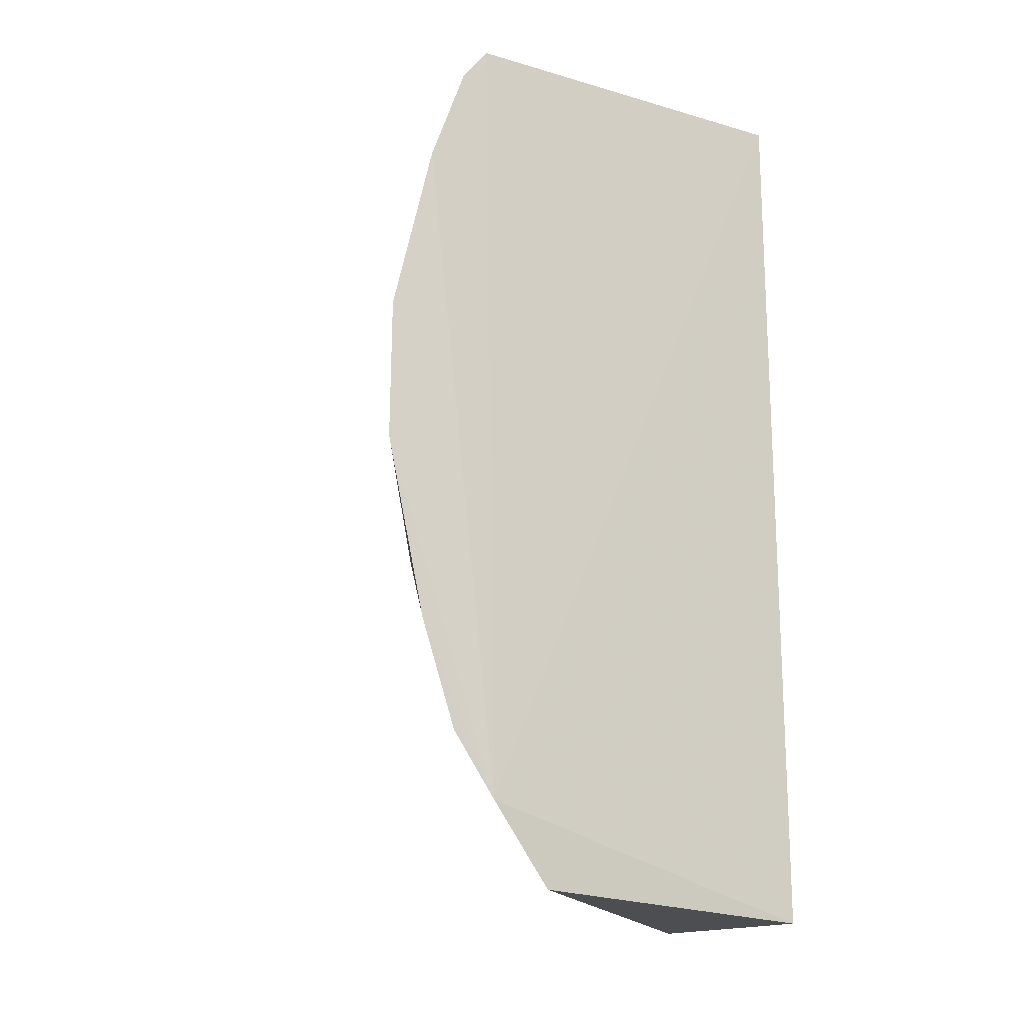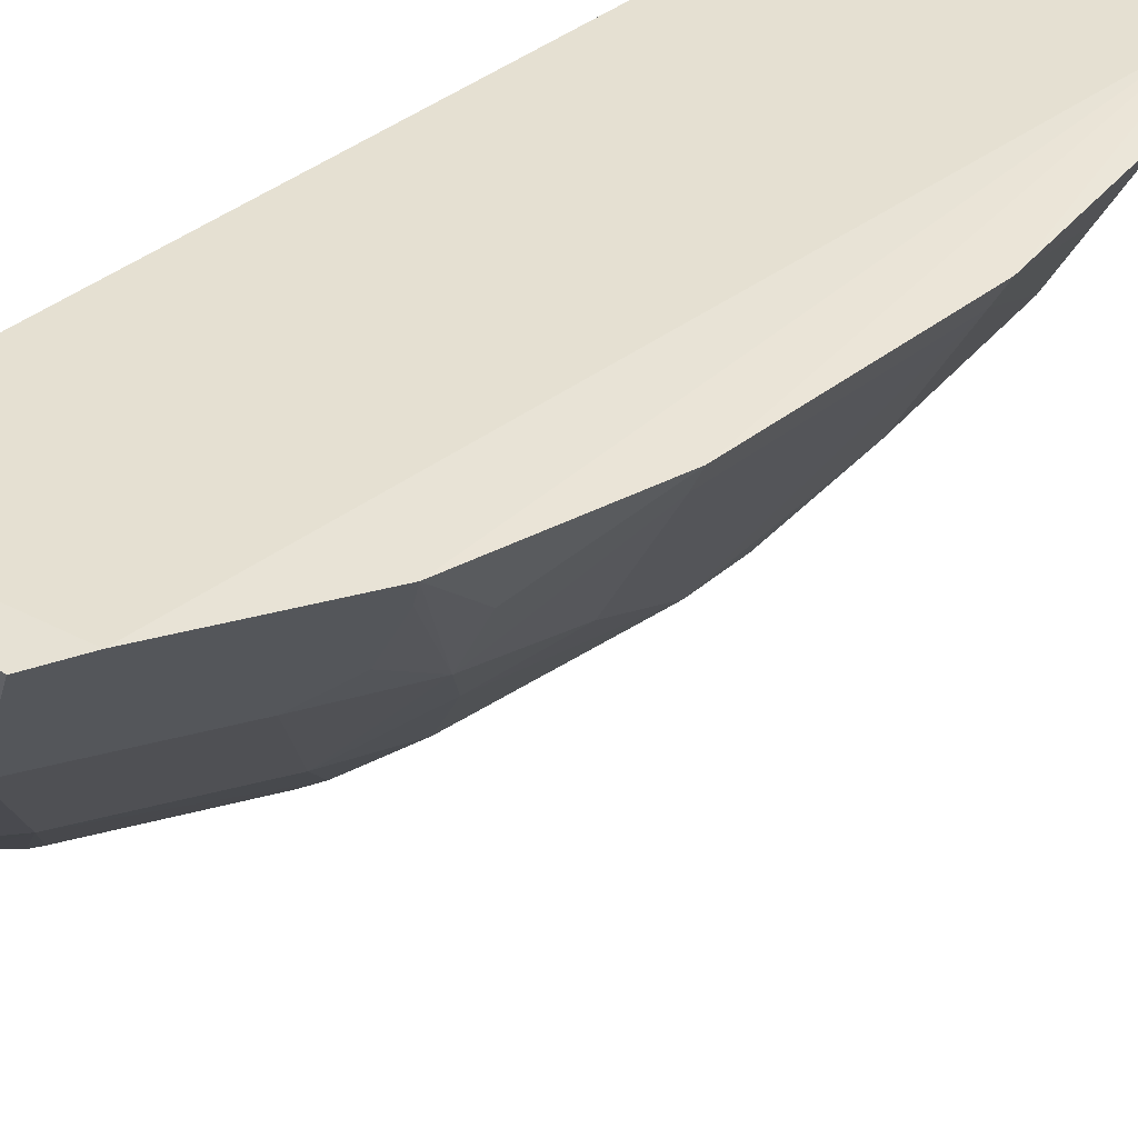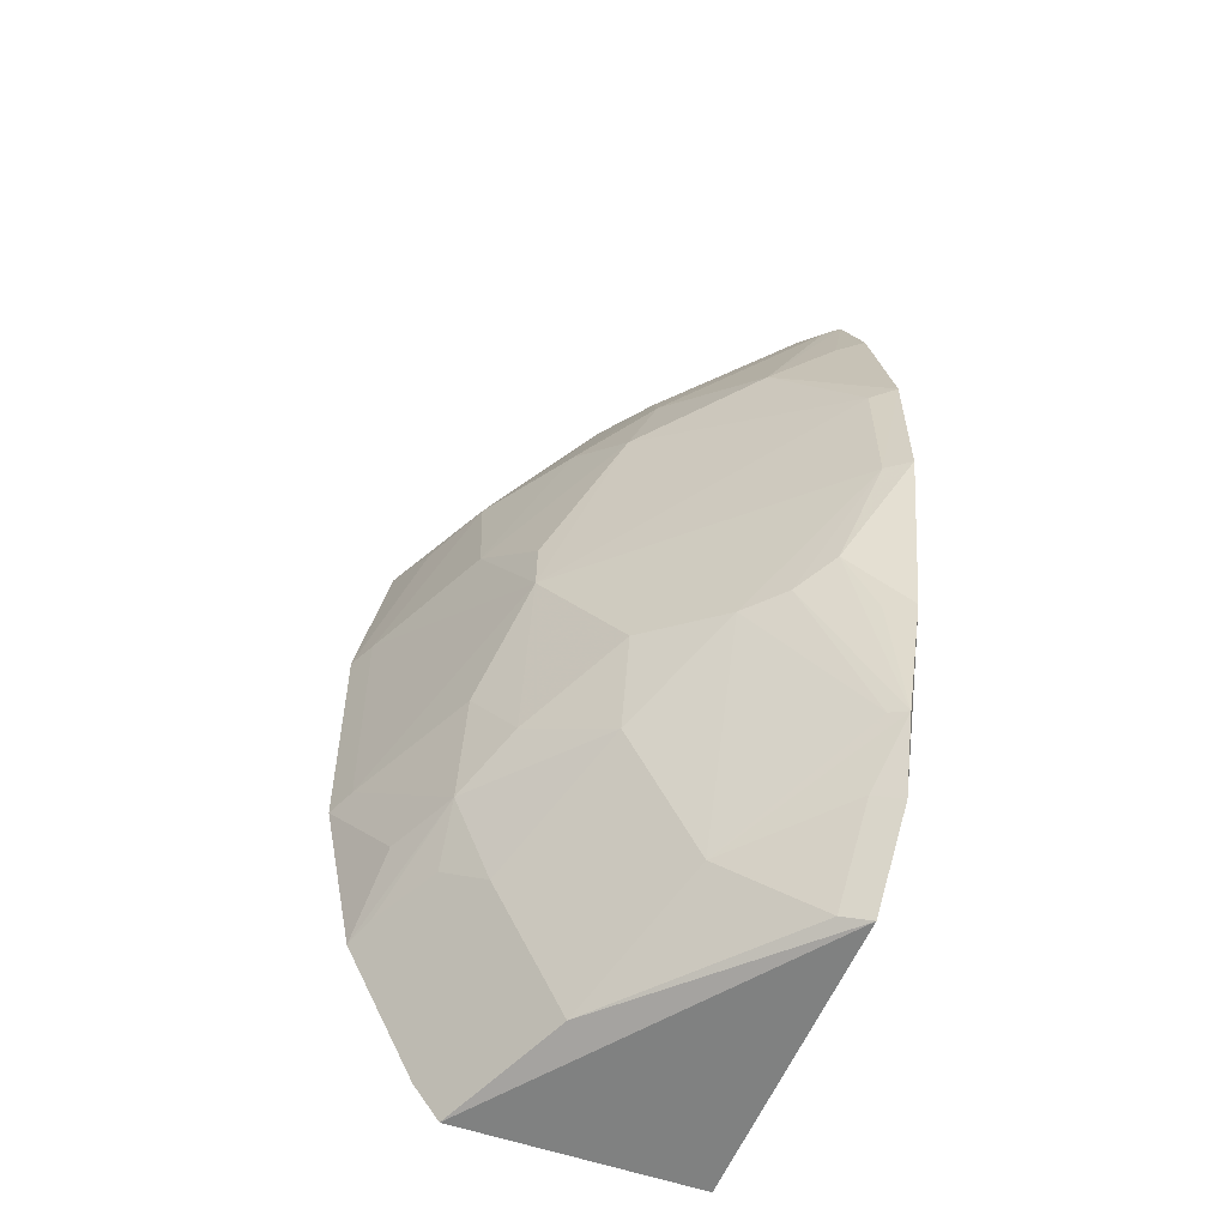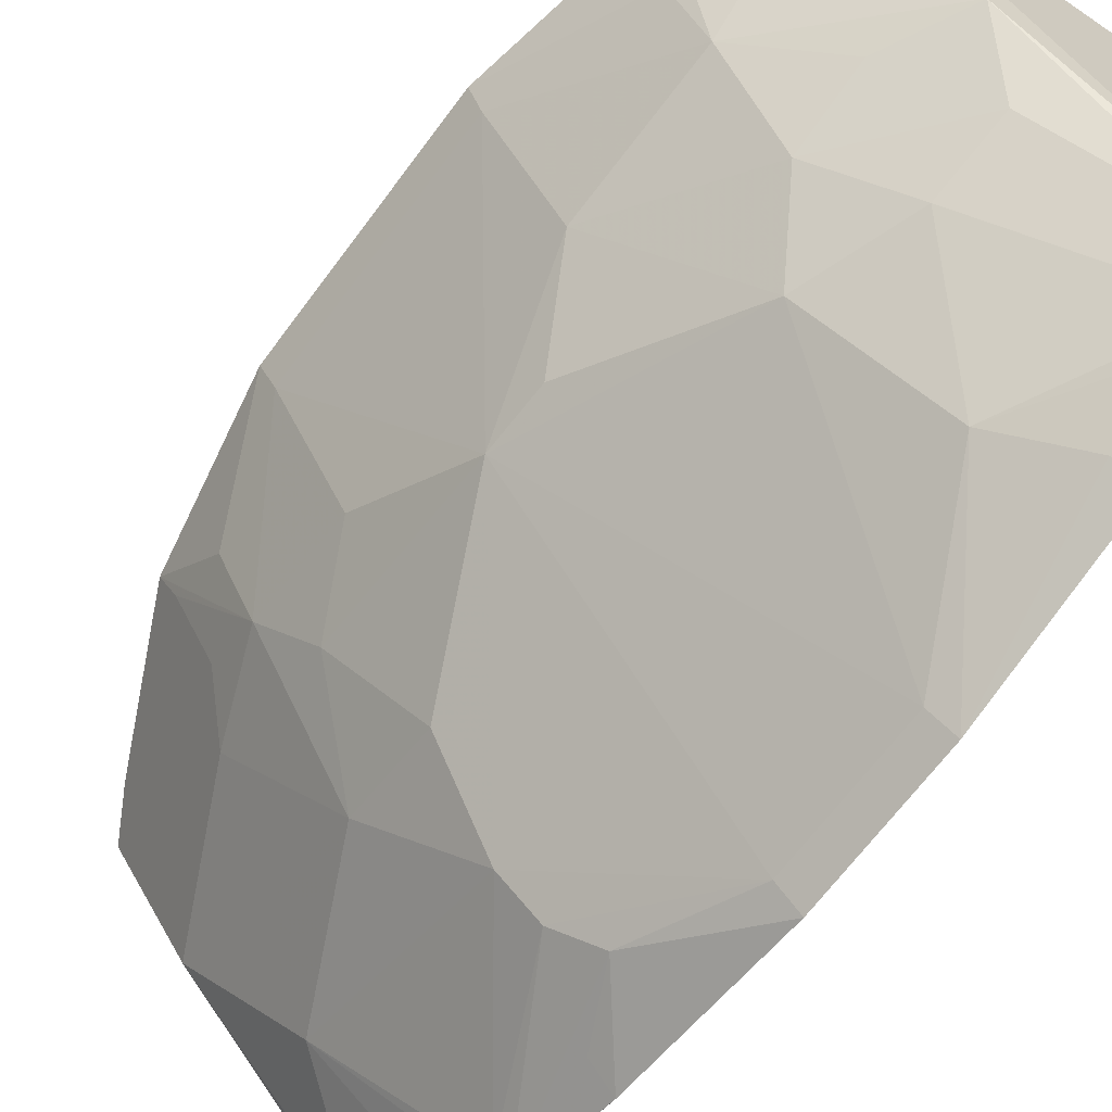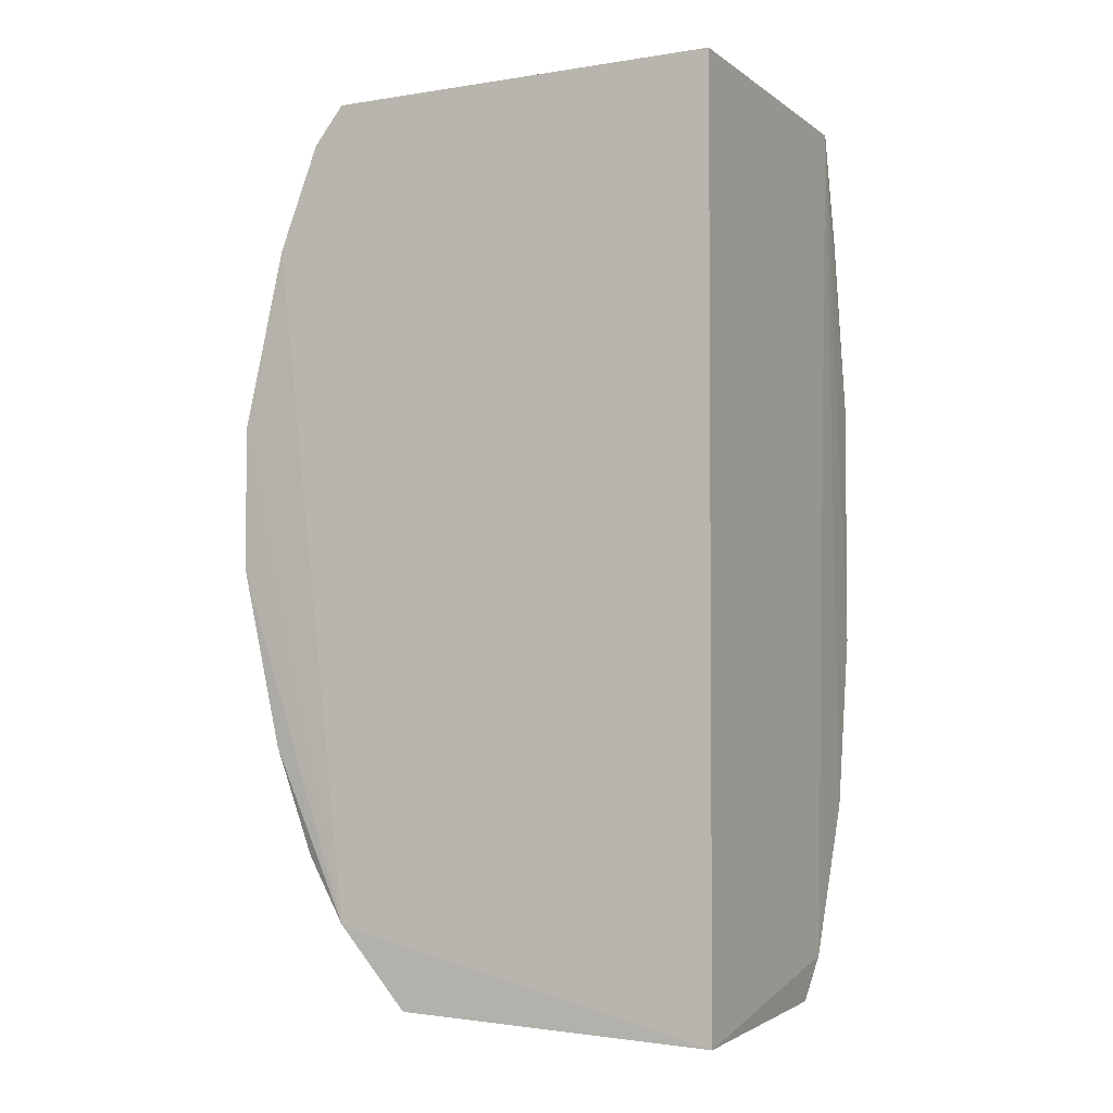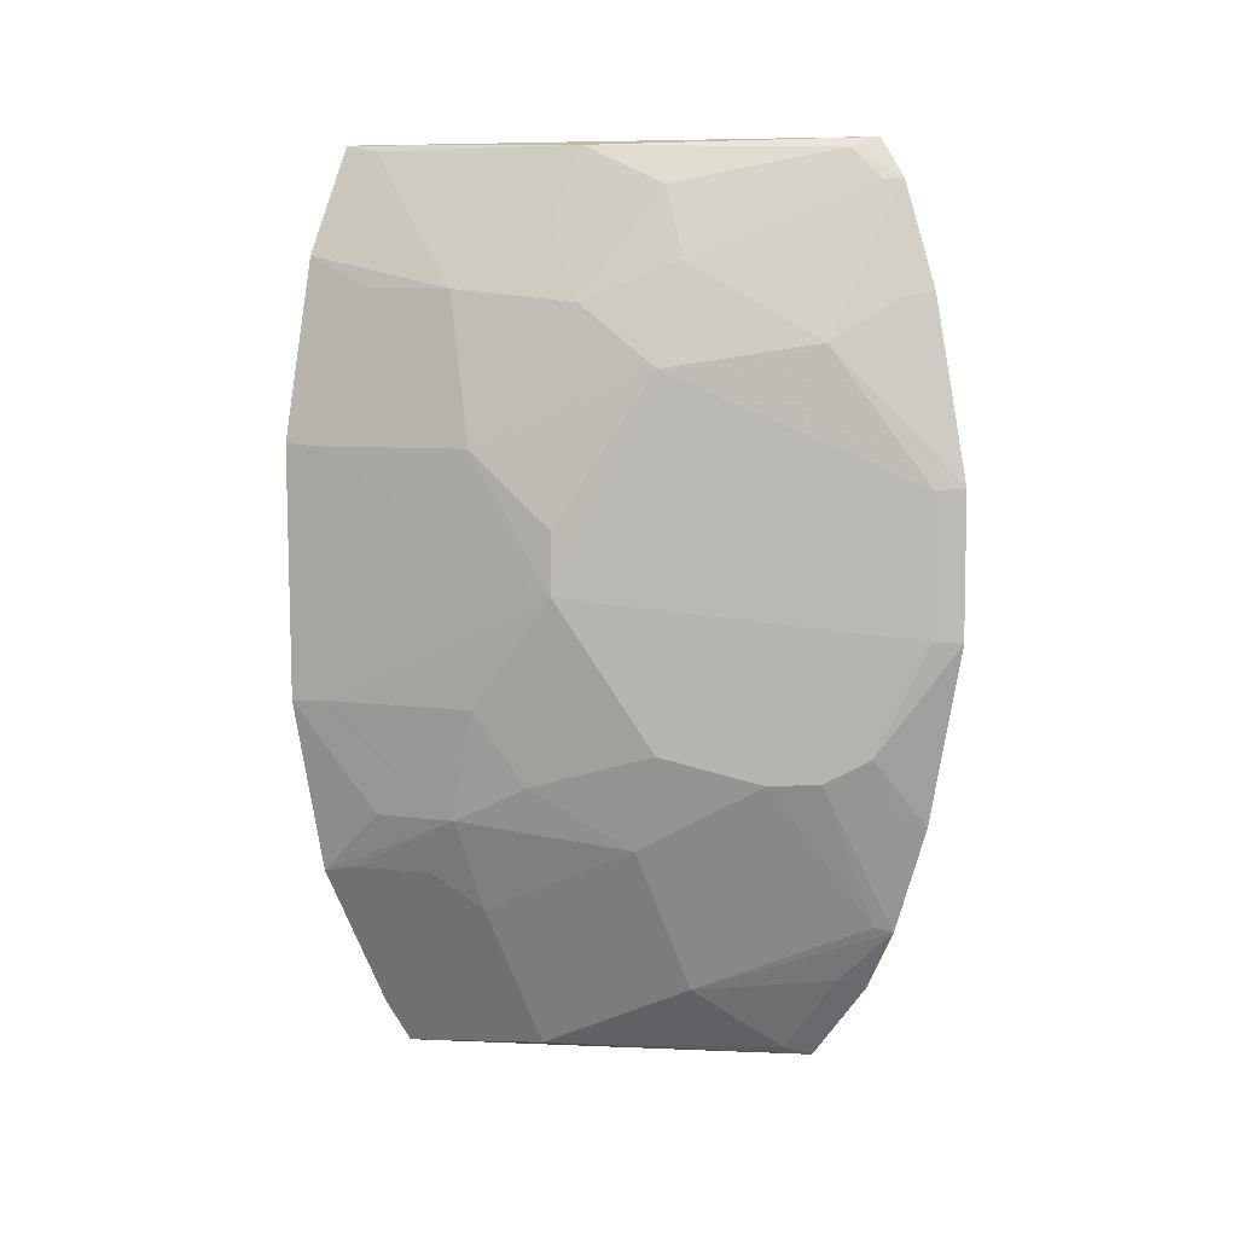
<metadata>
{"format":"obj","ext":"obj","renderer":"f3d","projection":"perspective","resolution":1024,"background":"white","views":[{"elev":-17.7,"azim":-120.8,"up":"+Y"},{"elev":41.6,"azim":46.1,"up":"+Z"},{"elev":-56.9,"azim":159.8,"up":"+Y"},{"elev":-69.8,"azim":142.6,"up":"+Z"},{"elev":-2.7,"azim":-65.2,"up":"+Y"},{"elev":7.3,"azim":137.9,"up":"+Y"}]}
</metadata>
<code>
v 0.2946 -0.2058 -0.2306
v 0.3493 -0.05605 -0.2281
v 0.318 0.162 -0.227
v 0.1963 0.1691 -0.2348
v 0.1891 -0.02673 -0.4374
v 0.1963 -0.2097 -0.2348
v 0.3047 -0.1882 -0.2278
v 0.2708 0.07573 -0.3557
v 0.1899 -0.2035 -0.3627
v 0.3346 -0.1274 -0.2276
v 0.3505 0.04602 -0.2287
v 0.2712 -0.07085 -0.3561
v 0.1896 0.1627 -0.3927
v 0.1869 -0.1703 -0.3892
v 0.3133 0.1056 -0.2859
v 0.1987 -0.02589 -0.4302
v 0.3138 -0.1007 -0.2862
v 0.2999 -0.009995 -0.3288
v 0.2254 0.08538 -0.3996
v 0.1883 0.1046 -0.4201
v 0.3378 0.1188 -0.2294
v 0.2688 0.1601 -0.3117
v 0.2265 -0.08095 -0.4007
v 0.3288 -0.1007 -0.2558
v 0.2976 -0.1393 -0.2846
v 0.2991 -0.08564 -0.3131
v 0.3446 0.04513 -0.2409
v 0.3142 -0.05532 -0.2979
v 0.3152 0.04527 -0.2986
v 0.1984 0.03079 -0.4298
v 0.2416 -0.08182 -0.3858
v 0.1888 0.03163 -0.4371
v 0.1891 0.147 -0.4045
v 0.3282 0.1055 -0.2555
v 0.3127 0.1594 -0.2391
v 0.2856 0.1003 -0.3281
v 0.19 -0.1438 -0.4057
v 0.2131 -0.07123 -0.414
v 0.3131 -0.1243 -0.2696
v 0.2678 -0.2001 -0.2848
v 0.2697 -0.1101 -0.3427
v 0.3434 -0.05515 -0.2403
v 0.2994 0.01486 -0.3284
v 0.1989 0.1024 -0.4135
v 0.2006 0.1587 -0.3872
v 0.2838 0.1297 -0.3116
v 0.2567 0.1162 -0.3552
v 0.189 -0.09999 -0.4211
v 0.1965 -0.1417 -0.401
v 0.1979 -0.1663 -0.3837
v 0.3292 -0.1248 -0.2398
v 0.1954 0.1461 -0.3999
v 0.2534 0.1448 -0.3418
v 0.1996 -0.09779 -0.4145
v 0.2397 -0.1709 -0.3429
v 0.2009 -0.1995 -0.3573
f 7 6 1
f 7 3 4
f 7 4 6
f 9 1 6
f 10 2 3
f 10 3 7
f 10 7 1
f 11 3 2
f 13 4 3
f 14 9 6
f 14 6 4
f 14 4 13
f 21 3 11
f 22 13 3
f 24 17 2
f 24 2 10
f 24 10 17
f 26 12 18
f 27 11 2
f 28 26 18
f 28 17 26
f 29 27 18
f 29 15 27
f 30 18 16
f 30 8 18
f 30 19 8
f 31 18 12
f 31 16 18
f 31 23 16
f 32 5 14
f 32 14 20
f 32 19 30
f 32 30 16
f 32 16 5
f 33 20 14
f 33 14 13
f 34 21 11
f 34 15 21
f 34 27 15
f 34 11 27
f 35 22 3
f 35 15 22
f 35 21 15
f 35 3 21
f 36 29 8
f 36 15 29
f 38 5 16
f 38 16 23
f 38 23 37
f 39 25 17
f 39 10 1
f 39 1 25
f 40 25 1
f 40 1 9
f 41 12 26
f 41 31 12
f 41 25 40
f 41 26 17
f 41 17 25
f 42 27 2
f 42 18 27
f 42 28 18
f 42 2 17
f 42 17 28
f 43 29 18
f 43 18 8
f 43 8 29
f 44 32 20
f 44 19 32
f 44 33 19
f 44 20 33
f 45 33 13
f 45 13 22
f 46 36 22
f 46 22 15
f 46 15 36
f 47 36 8
f 47 8 19
f 48 37 14
f 48 14 5
f 48 5 38
f 49 37 23
f 49 23 31
f 50 9 14
f 50 14 37
f 51 39 17
f 51 17 10
f 51 10 39
f 52 47 19
f 52 19 33
f 52 33 45
f 52 45 47
f 53 47 45
f 53 45 22
f 53 22 36
f 53 36 47
f 54 48 38
f 54 38 37
f 54 37 48
f 55 49 31
f 55 31 41
f 55 41 40
f 55 50 37
f 55 37 49
f 56 55 40
f 56 40 9
f 56 9 50
f 56 50 55

</code>
